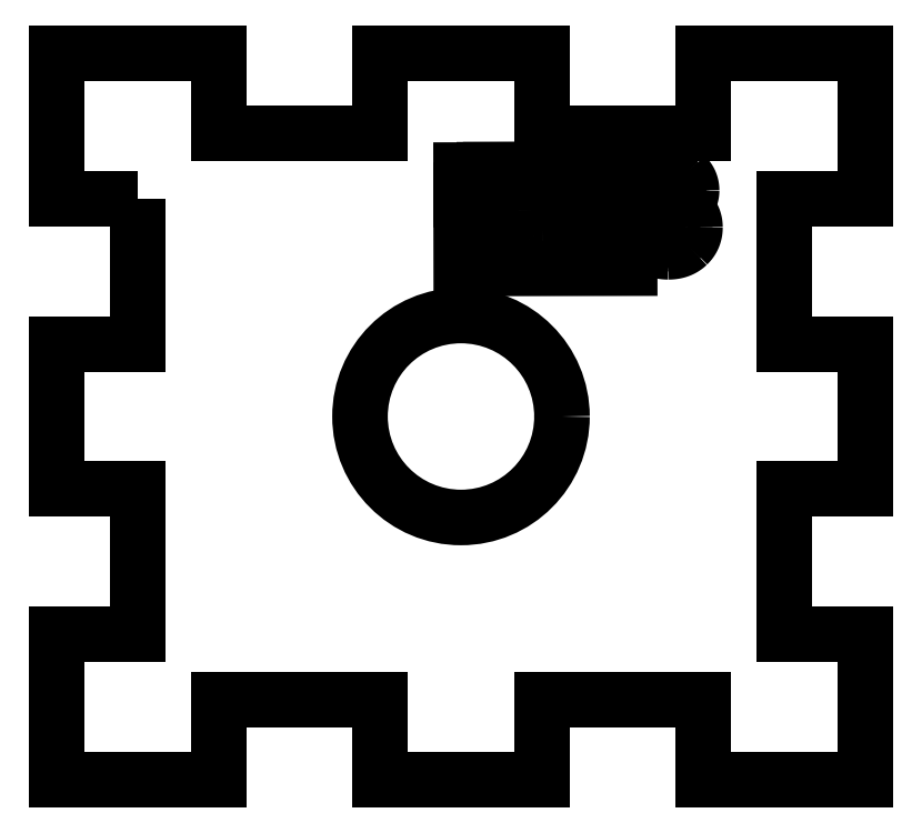
<metadata>
{"format":"dxf","ext":"dxf","renderer":"ezdxf+matplotlib","layout":"modelspace","background":"white","min_lineweight":24,"dpi":150}
</metadata>
<code>
0
SECTION
2
ENTITIES
0
CIRCLE
8
0
10
-15.27
20
26.36
30
0
40
6.25
210
0
220
0
230
1
0
LWPOLYLINE
8
0
90
36
70
1
43
0
10
-35.27
20
39.86
10
-40.27
20
39.86
10
-40.27
20
48.86
10
-30.27
20
48.86
10
-30.27
20
43.86
10
-20.27
20
43.86
10
-20.27
20
48.86
10
-10.27
20
48.86
10
-10.27
20
43.86
10
-0.266
20
43.86
10
-0.266
20
48.86
10
9.734
20
48.86
10
9.734
20
39.86
10
4.734
20
39.86
10
4.734
20
30.86
10
9.734
20
30.86
10
9.734
20
21.86
10
4.734
20
21.86
10
4.734
20
12.86
10
9.734
20
12.86
10
9.734
20
3.862
10
-0.266
20
3.862
10
-0.266
20
8.862
10
-10.27
20
8.862
10
-10.27
20
3.862
10
-20.27
20
3.862
10
-20.27
20
8.862
10
-30.27
20
8.862
10
-30.27
20
3.862
10
-40.27
20
3.862
10
-40.27
20
12.86
10
-35.27
20
12.86
10
-35.27
20
21.86
10
-40.27
20
21.86
10
-40.27
20
30.86
10
-35.27
20
30.86
0
LWPOLYLINE
8
0
90
4
70
1
43
0
10
-3.108
20
35.55
10
-15.25
20
35.52
10
-15.26
20
41.62
10
-3.119
20
41.64
0
LINE
8
0
10
-13.41
20
36.62
30
0
11
-14.03
21
36.62
31
0
0
LINE
8
0
10
-14.03
20
36.62
30
0
11
-14.03
21
40.53
31
0
0
SPLINE
8
0
70
0
71
2
72
6
73
3
74
0
42
1e-09
43
1e-10
44
1e-10
40
0
40
0
40
0
40
1
40
1
40
1
10
-14.03
20
40.53
30
0
10
-14.25
20
40.32
30
0
10
-14.61
20
40.11
30
0
0
SPLINE
8
0
70
0
71
2
72
6
73
3
74
0
42
1e-09
43
1e-10
44
1e-10
40
0
40
0
40
0
40
1
40
1
40
1
10
-14.61
20
40.11
30
0
10
-14.97
20
39.9
30
0
10
-15.26
20
39.79
30
0
0
LINE
8
0
10
-15.26
20
39.79
30
0
11
-15.26
21
40.38
31
0
0
SPLINE
8
0
70
0
71
2
72
6
73
3
74
0
42
1e-09
43
1e-10
44
1e-10
40
0
40
0
40
0
40
1
40
1
40
1
10
-15.26
20
40.38
30
0
10
-14.74
20
40.63
30
0
10
-14.36
20
40.97
30
0
0
SPLINE
8
0
70
0
71
2
72
6
73
3
74
0
42
1e-09
43
1e-10
44
1e-10
40
0
40
0
40
0
40
1
40
1
40
1
10
-14.36
20
40.97
30
0
10
-13.98
20
41.32
30
0
10
-13.82
20
41.64
30
0
0
LINE
8
0
10
-13.82
20
41.64
30
0
11
-13.42
21
41.64
31
0
0
LINE
8
0
10
-13.42
20
41.64
30
0
11
-13.41
21
36.62
31
0
0
SPLINE
8
0
70
0
71
2
72
6
73
3
74
0
42
1e-09
43
1e-10
44
1e-10
40
0
40
0
40
0
40
1
40
1
40
1
10
-11.84
20
39.09
30
0
10
-11.84
20
39.98
30
0
10
-11.66
20
40.52
30
0
0
SPLINE
8
0
70
0
71
2
72
6
73
3
74
0
42
1e-09
43
1e-10
44
1e-10
40
0
40
0
40
0
40
1
40
1
40
1
10
-11.66
20
40.52
30
0
10
-11.48
20
41.06
30
0
10
-11.12
20
41.35
30
0
0
SPLINE
8
0
70
0
71
2
72
6
73
3
74
0
42
1e-09
43
1e-10
44
1e-10
40
0
40
0
40
0
40
1
40
1
40
1
10
-11.12
20
41.35
30
0
10
-10.76
20
41.65
30
0
10
-10.22
20
41.65
30
0
0
SPLINE
8
0
70
0
71
2
72
6
73
3
74
0
42
1e-09
43
1e-10
44
1e-10
40
0
40
0
40
0
40
1
40
1
40
1
10
-10.22
20
41.65
30
0
10
-9.815
20
41.65
30
0
10
-9.511
20
41.49
30
0
0
SPLINE
8
0
70
0
71
2
72
6
73
3
74
0
42
1e-09
43
1e-10
44
1e-10
40
0
40
0
40
0
40
1
40
1
40
1
10
-9.511
20
41.49
30
0
10
-9.207
20
41.32
30
0
10
-9.009
20
41.02
30
0
0
SPLINE
8
0
70
0
71
2
72
6
73
3
74
0
42
1e-09
43
1e-10
44
1e-10
40
0
40
0
40
0
40
1
40
1
40
1
10
-9.009
20
41.02
30
0
10
-8.811
20
40.71
30
0
10
-8.697
20
40.28
30
0
0
SPLINE
8
0
70
0
71
2
72
6
73
3
74
0
42
1e-09
43
1e-10
44
1e-10
40
0
40
0
40
0
40
1
40
1
40
1
10
-8.697
20
40.28
30
0
10
-8.584
20
39.84
30
0
10
-8.583
20
39.1
30
0
0
SPLINE
8
0
70
0
71
2
72
6
73
3
74
0
42
1e-09
43
1e-10
44
1e-10
40
0
40
0
40
0
40
1
40
1
40
1
10
-8.583
20
39.1
30
0
10
-8.581
20
38.22
30
0
10
-8.761
20
37.67
30
0
0
SPLINE
8
0
70
0
71
2
72
6
73
3
74
0
42
1e-09
43
1e-10
44
1e-10
40
0
40
0
40
0
40
1
40
1
40
1
10
-8.761
20
37.67
30
0
10
-8.941
20
37.13
30
0
10
-9.3
20
36.84
30
0
0
SPLINE
8
0
70
0
71
2
72
6
73
3
74
0
42
1e-09
43
1e-10
44
1e-10
40
0
40
0
40
0
40
1
40
1
40
1
10
-9.3
20
36.84
30
0
10
-9.659
20
36.54
30
0
10
-10.21
20
36.54
30
0
0
SPLINE
8
0
70
0
71
2
72
6
73
3
74
0
42
1e-09
43
1e-10
44
1e-10
40
0
40
0
40
0
40
1
40
1
40
1
10
-10.21
20
36.54
30
0
10
-10.93
20
36.54
30
0
10
-11.35
20
37.06
30
0
0
SPLINE
8
0
70
0
71
2
72
6
73
3
74
0
42
1e-09
43
1e-10
44
1e-10
40
0
40
0
40
0
40
1
40
1
40
1
10
-11.35
20
37.06
30
0
10
-11.84
20
37.68
30
0
10
-11.84
20
39.09
30
0
0
SPLINE
8
0
70
0
71
2
72
6
73
3
74
0
42
1e-09
43
1e-10
44
1e-10
40
0
40
0
40
0
40
1
40
1
40
1
10
-11.21
20
39.09
30
0
10
-11.21
20
37.86
30
0
10
-10.92
20
37.45
30
0
0
SPLINE
8
0
70
0
71
2
72
6
73
3
74
0
42
1e-09
43
1e-10
44
1e-10
40
0
40
0
40
0
40
1
40
1
40
1
10
-10.92
20
37.45
30
0
10
-10.63
20
37.04
30
0
10
-10.21
20
37.05
30
0
0
SPLINE
8
0
70
0
71
2
72
6
73
3
74
0
42
1e-09
43
1e-10
44
1e-10
40
0
40
0
40
0
40
1
40
1
40
1
10
-10.21
20
37.05
30
0
10
-9.786
20
37.05
30
0
10
-9.499
20
37.46
30
0
0
SPLINE
8
0
70
0
71
2
72
6
73
3
74
0
42
1e-09
43
1e-10
44
1e-10
40
0
40
0
40
0
40
1
40
1
40
1
10
-9.499
20
37.46
30
0
10
-9.211
20
37.87
30
0
10
-9.214
20
39.09
30
0
0
SPLINE
8
0
70
0
71
2
72
6
73
3
74
0
42
1e-09
43
1e-10
44
1e-10
40
0
40
0
40
0
40
1
40
1
40
1
10
-9.214
20
39.09
30
0
10
-9.216
20
40.33
30
0
10
-9.505
20
40.73
30
0
0
SPLINE
8
0
70
0
71
2
72
6
73
3
74
0
42
1e-09
43
1e-10
44
1e-10
40
0
40
0
40
0
40
1
40
1
40
1
10
-9.505
20
40.73
30
0
10
-9.794
20
41.14
30
0
10
-10.22
20
41.14
30
0
0
SPLINE
8
0
70
0
71
2
72
6
73
3
74
0
42
1e-09
43
1e-10
44
1e-10
40
0
40
0
40
0
40
1
40
1
40
1
10
-10.22
20
41.14
30
0
10
-10.65
20
41.14
30
0
10
-10.9
20
40.78
30
0
0
SPLINE
8
0
70
0
71
2
72
6
73
3
74
0
42
1e-09
43
1e-10
44
1e-10
40
0
40
0
40
0
40
1
40
1
40
1
10
-10.9
20
40.78
30
0
10
-11.21
20
40.32
30
0
10
-11.21
20
39.09
30
0
0
LINE
8
0
10
-4.775
20
40.41
30
0
11
-5.386
21
40.36
31
0
0
SPLINE
8
0
70
0
71
2
72
6
73
3
74
0
42
1e-09
43
1e-10
44
1e-10
40
0
40
0
40
0
40
1
40
1
40
1
10
-5.386
20
40.36
30
0
10
-5.468
20
40.72
30
0
10
-5.619
20
40.89
30
0
0
SPLINE
8
0
70
0
71
2
72
6
73
3
74
0
42
1e-09
43
1e-10
44
1e-10
40
0
40
0
40
0
40
1
40
1
40
1
10
-5.619
20
40.89
30
0
10
-5.868
20
41.15
30
0
10
-6.233
20
41.15
30
0
0
SPLINE
8
0
70
0
71
2
72
6
73
3
74
0
42
1e-09
43
1e-10
44
1e-10
40
0
40
0
40
0
40
1
40
1
40
1
10
-6.233
20
41.15
30
0
10
-6.526
20
41.15
30
0
10
-6.748
20
40.98
30
0
0
SPLINE
8
0
70
0
71
2
72
6
73
3
74
0
42
1e-09
43
1e-10
44
1e-10
40
0
40
0
40
0
40
1
40
1
40
1
10
-6.748
20
40.98
30
0
10
-7.037
20
40.77
30
0
10
-7.204
20
40.37
30
0
0
SPLINE
8
0
70
0
71
2
72
6
73
3
74
0
42
1e-09
43
1e-10
44
1e-10
40
0
40
0
40
0
40
1
40
1
40
1
10
-7.204
20
40.37
30
0
10
-7.37
20
39.96
30
0
10
-7.375
20
39.21
30
0
0
SPLINE
8
0
70
0
71
2
72
6
73
3
74
0
42
1e-09
43
1e-10
44
1e-10
40
0
40
0
40
0
40
1
40
1
40
1
10
-7.375
20
39.21
30
0
10
-7.154
20
39.55
30
0
10
-6.834
20
39.71
30
0
0
SPLINE
8
0
70
0
71
2
72
6
73
3
74
0
42
1e-09
43
1e-10
44
1e-10
40
0
40
0
40
0
40
1
40
1
40
1
10
-6.834
20
39.71
30
0
10
-6.514
20
39.88
30
0
10
-6.162
20
39.88
30
0
0
SPLINE
8
0
70
0
71
2
72
6
73
3
74
0
42
1e-09
43
1e-10
44
1e-10
40
0
40
0
40
0
40
1
40
1
40
1
10
-6.162
20
39.88
30
0
10
-5.549
20
39.88
30
0
10
-5.116
20
39.43
30
0
0
SPLINE
8
0
70
0
71
2
72
6
73
3
74
0
42
1e-09
43
1e-10
44
1e-10
40
0
40
0
40
0
40
1
40
1
40
1
10
-5.116
20
39.43
30
0
10
-4.684
20
38.98
30
0
10
-4.683
20
38.26
30
0
0
SPLINE
8
0
70
0
71
2
72
6
73
3
74
0
42
1e-09
43
1e-10
44
1e-10
40
0
40
0
40
0
40
1
40
1
40
1
10
-4.683
20
38.26
30
0
10
-4.682
20
37.79
30
0
10
-4.884
20
37.38
30
0
0
SPLINE
8
0
70
0
71
2
72
6
73
3
74
0
42
1e-09
43
1e-10
44
1e-10
40
0
40
0
40
0
40
1
40
1
40
1
10
-4.884
20
37.38
30
0
10
-5.086
20
36.98
30
0
10
-5.441
20
36.76
30
0
0
SPLINE
8
0
70
0
71
2
72
6
73
3
74
0
42
1e-09
43
1e-10
44
1e-10
40
0
40
0
40
0
40
1
40
1
40
1
10
-5.441
20
36.76
30
0
10
-5.795
20
36.55
30
0
10
-6.245
20
36.55
30
0
0
SPLINE
8
0
70
0
71
2
72
6
73
3
74
0
42
1e-09
43
1e-10
44
1e-10
40
0
40
0
40
0
40
1
40
1
40
1
10
-6.245
20
36.55
30
0
10
-7.013
20
36.55
30
0
10
-7.498
20
37.11
30
0
0
SPLINE
8
0
70
0
71
2
72
6
73
3
74
0
42
1e-09
43
1e-10
44
1e-10
40
0
40
0
40
0
40
1
40
1
40
1
10
-7.498
20
37.11
30
0
10
-7.983
20
37.67
30
0
10
-7.986
20
38.97
30
0
0
SPLINE
8
0
70
0
71
2
72
6
73
3
74
0
42
1e-09
43
1e-10
44
1e-10
40
0
40
0
40
0
40
1
40
1
40
1
10
-7.986
20
38.97
30
0
10
-7.988
20
40.42
30
0
10
-7.454
20
41.08
30
0
0
SPLINE
8
0
70
0
71
2
72
6
73
3
74
0
42
1e-09
43
1e-10
44
1e-10
40
0
40
0
40
0
40
1
40
1
40
1
10
-7.454
20
41.08
30
0
10
-6.988
20
41.65
30
0
10
-6.196
20
41.65
30
0
0
SPLINE
8
0
70
0
71
2
72
6
73
3
74
0
42
1e-09
43
1e-10
44
1e-10
40
0
40
0
40
0
40
1
40
1
40
1
10
-6.196
20
41.65
30
0
10
-5.606
20
41.65
30
0
10
-5.229
20
41.32
30
0
0
SPLINE
8
0
70
0
71
2
72
6
73
3
74
0
42
1e-09
43
1e-10
44
1e-10
40
0
40
0
40
0
40
1
40
1
40
1
10
-5.229
20
41.32
30
0
10
-4.851
20
40.99
30
0
10
-4.775
20
40.41
30
0
0
SPLINE
8
0
70
0
71
2
72
6
73
3
74
0
42
1e-09
43
1e-10
44
1e-10
40
0
40
0
40
0
40
1
40
1
40
1
10
-7.278
20
38.25
30
0
10
-7.278
20
37.93
30
0
10
-7.142
20
37.64
30
0
0
SPLINE
8
0
70
0
71
2
72
6
73
3
74
0
42
1e-09
43
1e-10
44
1e-10
40
0
40
0
40
0
40
1
40
1
40
1
10
-7.142
20
37.64
30
0
10
-7.007
20
37.35
30
0
10
-6.765
20
37.2
30
0
0
SPLINE
8
0
70
0
71
2
72
6
73
3
74
0
42
1e-09
43
1e-10
44
1e-10
40
0
40
0
40
0
40
1
40
1
40
1
10
-6.765
20
37.2
30
0
10
-6.522
20
37.05
30
0
10
-6.256
20
37.05
30
0
0
SPLINE
8
0
70
0
71
2
72
6
73
3
74
0
42
1e-09
43
1e-10
44
1e-10
40
0
40
0
40
0
40
1
40
1
40
1
10
-6.256
20
37.05
30
0
10
-5.868
20
37.05
30
0
10
-5.588
20
37.37
30
0
0
SPLINE
8
0
70
0
71
2
72
6
73
3
74
0
42
1e-09
43
1e-10
44
1e-10
40
0
40
0
40
0
40
1
40
1
40
1
10
-5.588
20
37.37
30
0
10
-5.309
20
37.68
30
0
10
-5.31
20
38.22
30
0
0
SPLINE
8
0
70
0
71
2
72
6
73
3
74
0
42
1e-09
43
1e-10
44
1e-10
40
0
40
0
40
0
40
1
40
1
40
1
10
-5.31
20
38.22
30
0
10
-5.311
20
38.74
30
0
10
-5.588
20
39.04
30
0
0
SPLINE
8
0
70
0
71
2
72
6
73
3
74
0
42
1e-09
43
1e-10
44
1e-10
40
0
40
0
40
0
40
1
40
1
40
1
10
-5.588
20
39.04
30
0
10
-5.865
20
39.34
30
0
10
-6.284
20
39.33
30
0
0
SPLINE
8
0
70
0
71
2
72
6
73
3
74
0
42
1e-09
43
1e-10
44
1e-10
40
0
40
0
40
0
40
1
40
1
40
1
10
-6.284
20
39.33
30
0
10
-6.7
20
39.33
30
0
10
-6.99
20
39.03
30
0
0
SPLINE
8
0
70
0
71
2
72
6
73
3
74
0
42
1e-09
43
1e-10
44
1e-10
40
0
40
0
40
0
40
1
40
1
40
1
10
-6.99
20
39.03
30
0
10
-7.279
20
38.74
30
0
10
-7.278
20
38.25
30
0
0
SPLINE
8
0
70
0
71
2
72
6
73
3
74
0
42
1e-09
43
1e-10
44
1e-10
40
0
40
0
40
0
40
1
40
1
40
1
10
-3.129
20
39.35
30
0
10
-3.512
20
39.49
30
0
10
-3.696
20
39.75
30
0
0
SPLINE
8
0
70
0
71
2
72
6
73
3
74
0
42
1e-09
43
1e-10
44
1e-10
40
0
40
0
40
0
40
1
40
1
40
1
10
-3.696
20
39.75
30
0
10
-3.881
20
40.01
30
0
10
-3.882
20
40.37
30
0
0
SPLINE
8
0
70
0
71
2
72
6
73
3
74
0
42
1e-09
43
1e-10
44
1e-10
40
0
40
0
40
0
40
1
40
1
40
1
10
-3.882
20
40.37
30
0
10
-3.883
20
40.91
30
0
10
-3.491
20
41.29
30
0
0
SPLINE
8
0
70
0
71
2
72
6
73
3
74
0
42
1e-09
43
1e-10
44
1e-10
40
0
40
0
40
0
40
1
40
1
40
1
10
-3.491
20
41.29
30
0
10
-3.099
20
41.66
30
0
10
-2.448
20
41.66
30
0
0
SPLINE
8
0
70
0
71
2
72
6
73
3
74
0
42
1e-09
43
1e-10
44
1e-10
40
0
40
0
40
0
40
1
40
1
40
1
10
-2.448
20
41.66
30
0
10
-1.793
20
41.66
30
0
10
-1.393
20
41.28
30
0
0
SPLINE
8
0
70
0
71
2
72
6
73
3
74
0
42
1e-09
43
1e-10
44
1e-10
40
0
40
0
40
0
40
1
40
1
40
1
10
-1.393
20
41.28
30
0
10
-0.9937
20
40.9
30
0
10
-0.9928
20
40.36
30
0
0
SPLINE
8
0
70
0
71
2
72
6
73
3
74
0
42
1e-09
43
1e-10
44
1e-10
40
0
40
0
40
0
40
1
40
1
40
1
10
-0.9928
20
40.36
30
0
10
-0.9921
20
40.01
30
0
10
-1.174
20
39.75
30
0
0
SPLINE
8
0
70
0
71
2
72
6
73
3
74
0
42
1e-09
43
1e-10
44
1e-10
40
0
40
0
40
0
40
1
40
1
40
1
10
-1.174
20
39.75
30
0
10
-1.356
20
39.49
30
0
10
-1.728
20
39.35
30
0
0
SPLINE
8
0
70
0
71
2
72
6
73
3
74
0
42
1e-09
43
1e-10
44
1e-10
40
0
40
0
40
0
40
1
40
1
40
1
10
-1.728
20
39.35
30
0
10
-1.267
20
39.2
30
0
10
-1.026
20
38.87
30
0
0
SPLINE
8
0
70
0
71
2
72
6
73
3
74
0
42
1e-09
43
1e-10
44
1e-10
40
0
40
0
40
0
40
1
40
1
40
1
10
-1.026
20
38.87
30
0
10
-0.7849
20
38.54
30
0
10
-0.7841
20
38.07
30
0
0
SPLINE
8
0
70
0
71
2
72
6
73
3
74
0
42
1e-09
43
1e-10
44
1e-10
40
0
40
0
40
0
40
1
40
1
40
1
10
-0.7841
20
38.07
30
0
10
-0.7829
20
37.43
30
0
10
-1.236
20
36.99
30
0
0
SPLINE
8
0
70
0
71
2
72
6
73
3
74
0
42
1e-09
43
1e-10
44
1e-10
40
0
40
0
40
0
40
1
40
1
40
1
10
-1.236
20
36.99
30
0
10
-1.689
20
36.56
30
0
10
-2.429
20
36.55
30
0
0
SPLINE
8
0
70
0
71
2
72
6
73
3
74
0
42
1e-09
43
1e-10
44
1e-10
40
0
40
0
40
0
40
1
40
1
40
1
10
-2.429
20
36.55
30
0
10
-3.169
20
36.55
30
0
10
-3.623
20
36.99
30
0
0
SPLINE
8
0
70
0
71
2
72
6
73
3
74
0
42
1e-09
43
1e-10
44
1e-10
40
0
40
0
40
0
40
1
40
1
40
1
10
-3.623
20
36.99
30
0
10
-4.078
20
37.43
30
0
10
-4.079
20
38.08
30
0
0
SPLINE
8
0
70
0
71
2
72
6
73
3
74
0
42
1e-09
43
1e-10
44
1e-10
40
0
40
0
40
0
40
1
40
1
40
1
10
-4.079
20
38.08
30
0
10
-4.08
20
38.57
30
0
10
-3.833
20
38.9
30
0
0
SPLINE
8
0
70
0
71
2
72
6
73
3
74
0
42
1e-09
43
1e-10
44
1e-10
40
0
40
0
40
0
40
1
40
1
40
1
10
-3.833
20
38.9
30
0
10
-3.586
20
39.23
30
0
10
-3.129
20
39.35
30
0
0
SPLINE
8
0
70
0
71
2
72
6
73
3
74
0
42
1e-09
43
1e-10
44
1e-10
40
0
40
0
40
0
40
1
40
1
40
1
10
-3.254
20
40.39
30
0
10
-3.253
20
40.04
30
0
10
-3.025
20
39.81
30
0
0
SPLINE
8
0
70
0
71
2
72
6
73
3
74
0
42
1e-09
43
1e-10
44
1e-10
40
0
40
0
40
0
40
1
40
1
40
1
10
-3.025
20
39.81
30
0
10
-2.796
20
39.59
30
0
10
-2.431
20
39.59
30
0
0
SPLINE
8
0
70
0
71
2
72
6
73
3
74
0
42
1e-09
43
1e-10
44
1e-10
40
0
40
0
40
0
40
1
40
1
40
1
10
-2.431
20
39.59
30
0
10
-2.076
20
39.59
30
0
10
-1.85
20
39.81
30
0
0
SPLINE
8
0
70
0
71
2
72
6
73
3
74
0
42
1e-09
43
1e-10
44
1e-10
40
0
40
0
40
0
40
1
40
1
40
1
10
-1.85
20
39.81
30
0
10
-1.623
20
40.04
30
0
10
-1.624
20
40.36
30
0
0
SPLINE
8
0
70
0
71
2
72
6
73
3
74
0
42
1e-09
43
1e-10
44
1e-10
40
0
40
0
40
0
40
1
40
1
40
1
10
-1.624
20
40.36
30
0
10
-1.624
20
40.7
30
0
10
-1.858
20
40.93
30
0
0
SPLINE
8
0
70
0
71
2
72
6
73
3
74
0
42
1e-09
43
1e-10
44
1e-10
40
0
40
0
40
0
40
1
40
1
40
1
10
-1.858
20
40.93
30
0
10
-2.092
20
41.16
30
0
10
-2.44
20
41.16
30
0
0
SPLINE
8
0
70
0
71
2
72
6
73
3
74
0
42
1e-09
43
1e-10
44
1e-10
40
0
40
0
40
0
40
1
40
1
40
1
10
-2.44
20
41.16
30
0
10
-2.792
20
41.16
30
0
10
-3.023
20
40.93
30
0
0
SPLINE
8
0
70
0
71
2
72
6
73
3
74
0
42
1e-09
43
1e-10
44
1e-10
40
0
40
0
40
0
40
1
40
1
40
1
10
-3.023
20
40.93
30
0
10
-3.255
20
40.7
30
0
10
-3.254
20
40.39
30
0
0
SPLINE
8
0
70
0
71
2
72
6
73
3
74
0
42
1e-09
43
1e-10
44
1e-10
40
0
40
0
40
0
40
1
40
1
40
1
10
-3.448
20
38.08
30
0
10
-3.447
20
37.82
30
0
10
-3.322
20
37.57
30
0
0
SPLINE
8
0
70
0
71
2
72
6
73
3
74
0
42
1e-09
43
1e-10
44
1e-10
40
0
40
0
40
0
40
1
40
1
40
1
10
-3.322
20
37.57
30
0
10
-3.197
20
37.33
30
0
10
-2.952
20
37.19
30
0
0
SPLINE
8
0
70
0
71
2
72
6
73
3
74
0
42
1e-09
43
1e-10
44
1e-10
40
0
40
0
40
0
40
1
40
1
40
1
10
-2.952
20
37.19
30
0
10
-2.706
20
37.06
30
0
10
-2.423
20
37.06
30
0
0
SPLINE
8
0
70
0
71
2
72
6
73
3
74
0
42
1e-09
43
1e-10
44
1e-10
40
0
40
0
40
0
40
1
40
1
40
1
10
-2.423
20
37.06
30
0
10
-1.983
20
37.06
30
0
10
-1.697
20
37.34
30
0
0
SPLINE
8
0
70
0
71
2
72
6
73
3
74
0
42
1e-09
43
1e-10
44
1e-10
40
0
40
0
40
0
40
1
40
1
40
1
10
-1.697
20
37.34
30
0
10
-1.411
20
37.63
30
0
10
-1.412
20
38.06
30
0
0
SPLINE
8
0
70
0
71
2
72
6
73
3
74
0
42
1e-09
43
1e-10
44
1e-10
40
0
40
0
40
0
40
1
40
1
40
1
10
-1.412
20
38.06
30
0
10
-1.412
20
38.51
30
0
10
-1.708
20
38.8
30
0
0
SPLINE
8
0
70
0
71
2
72
6
73
3
74
0
42
1e-09
43
1e-10
44
1e-10
40
0
40
0
40
0
40
1
40
1
40
1
10
-1.708
20
38.8
30
0
10
-2.003
20
39.09
30
0
10
-2.447
20
39.09
30
0
0
SPLINE
8
0
70
0
71
2
72
6
73
3
74
0
42
1e-09
43
1e-10
44
1e-10
40
0
40
0
40
0
40
1
40
1
40
1
10
-2.447
20
39.09
30
0
10
-2.88
20
39.08
30
0
10
-3.164
20
38.8
30
0
0
SPLINE
8
0
70
0
71
2
72
6
73
3
74
0
42
1e-09
43
1e-10
44
1e-10
40
0
40
0
40
0
40
1
40
1
40
1
10
-3.164
20
38.8
30
0
10
-3.449
20
38.51
30
0
10
-3.448
20
38.08
30
0
0
ENDSEC
0
EOF

</code>
